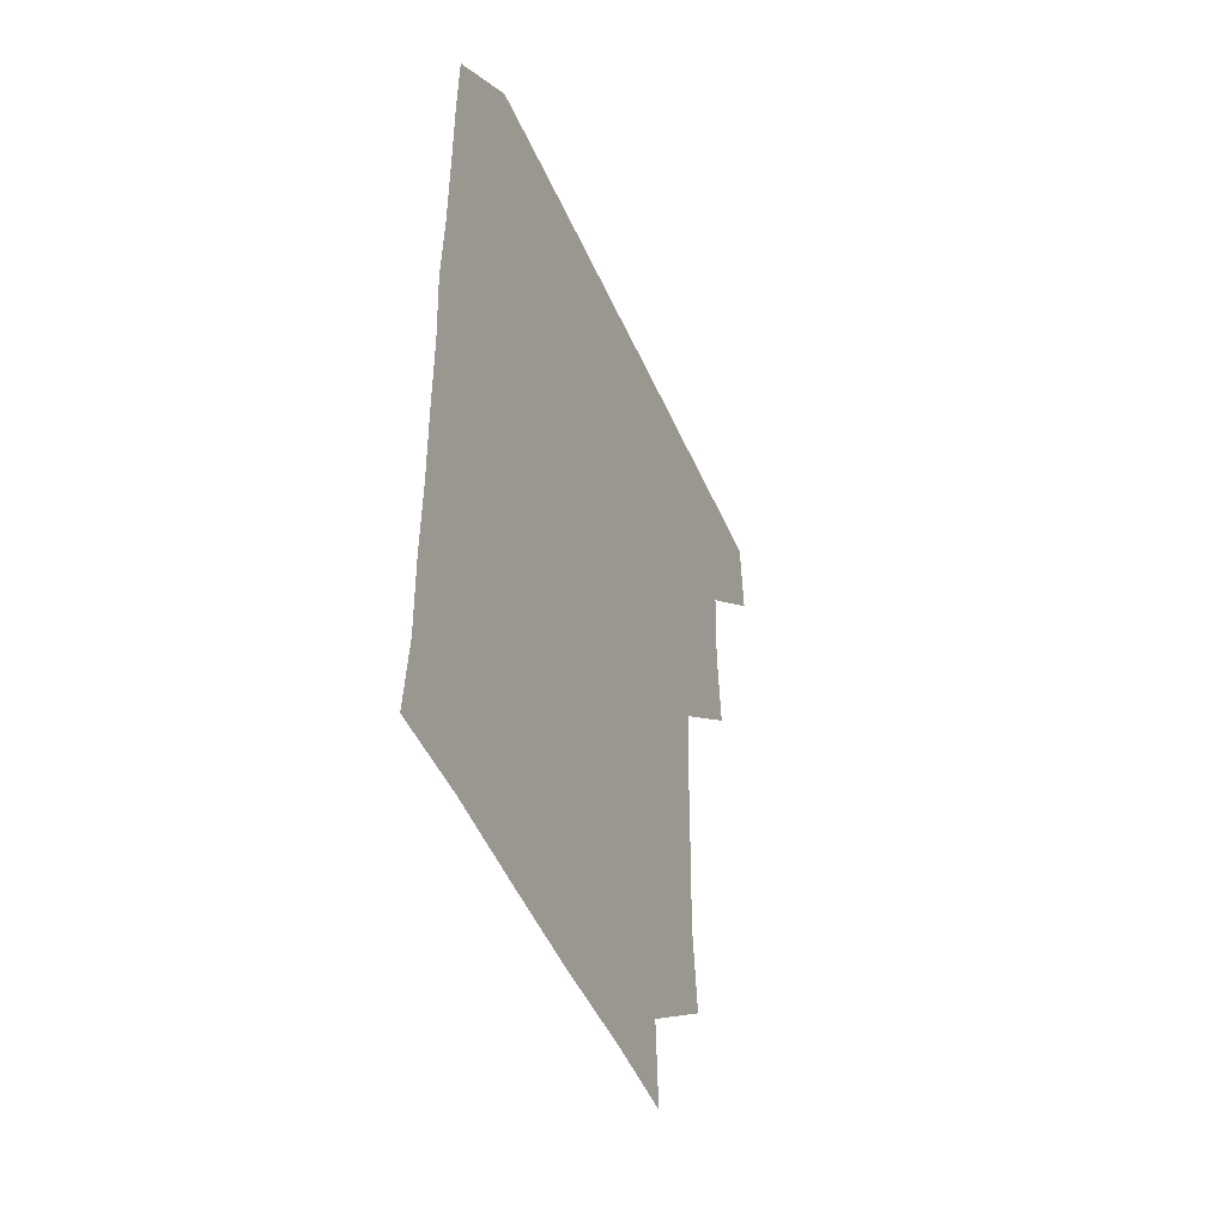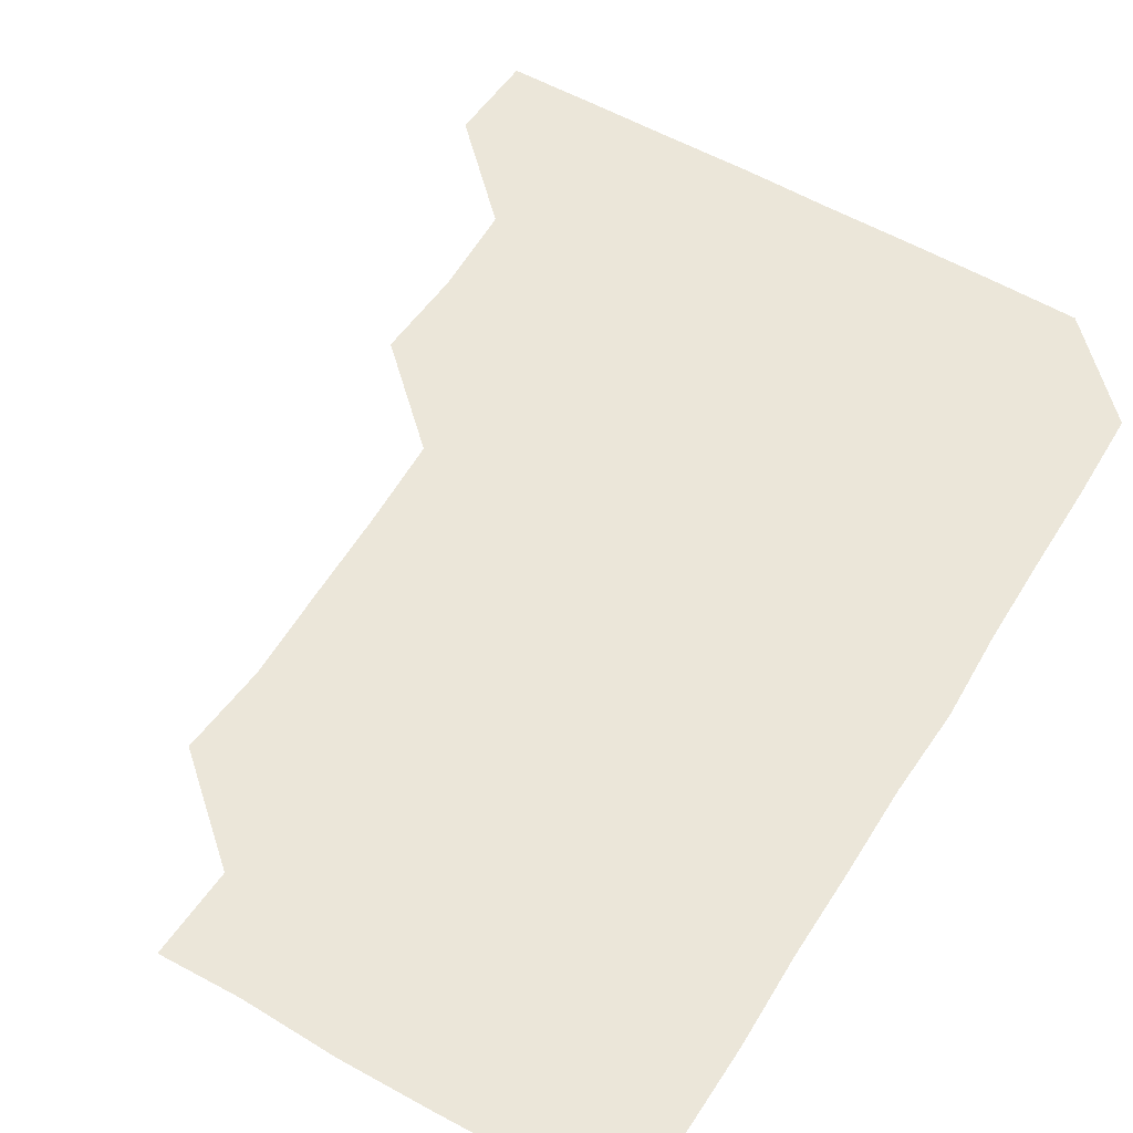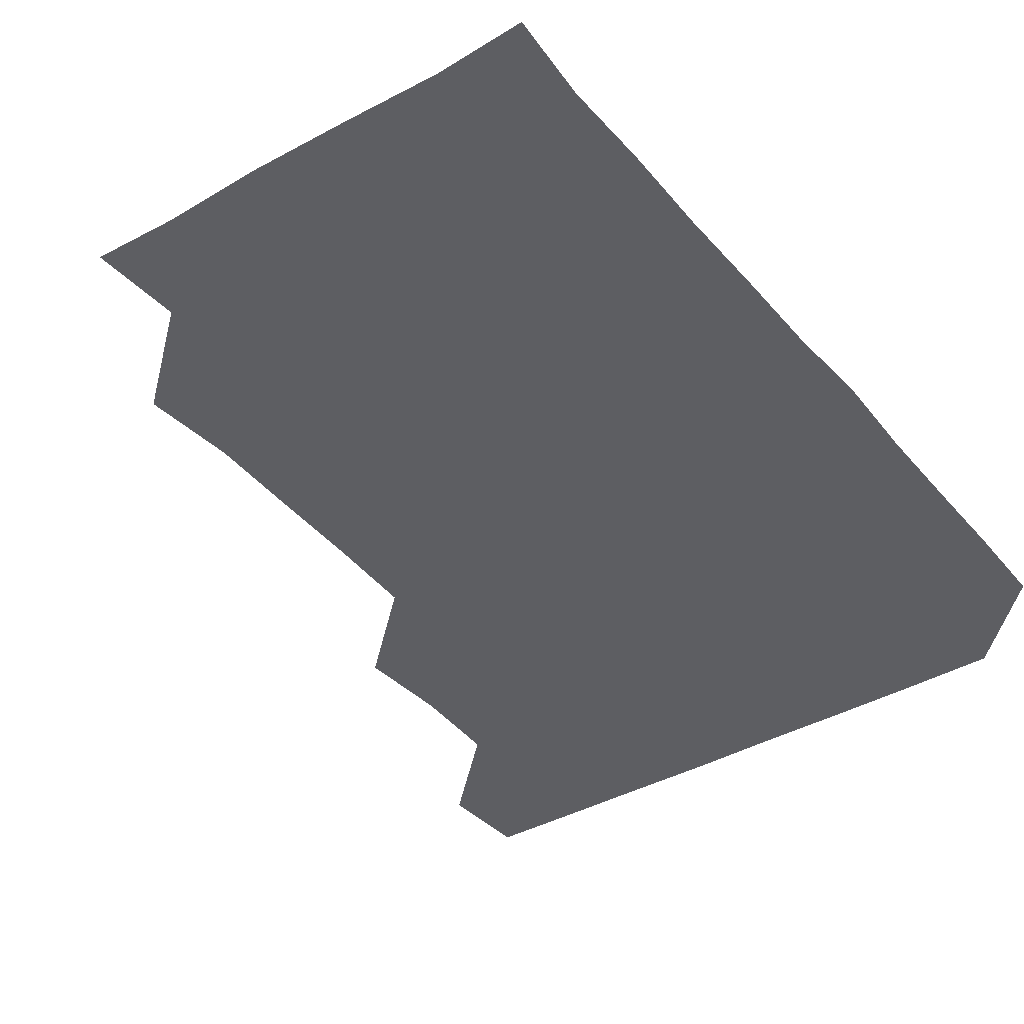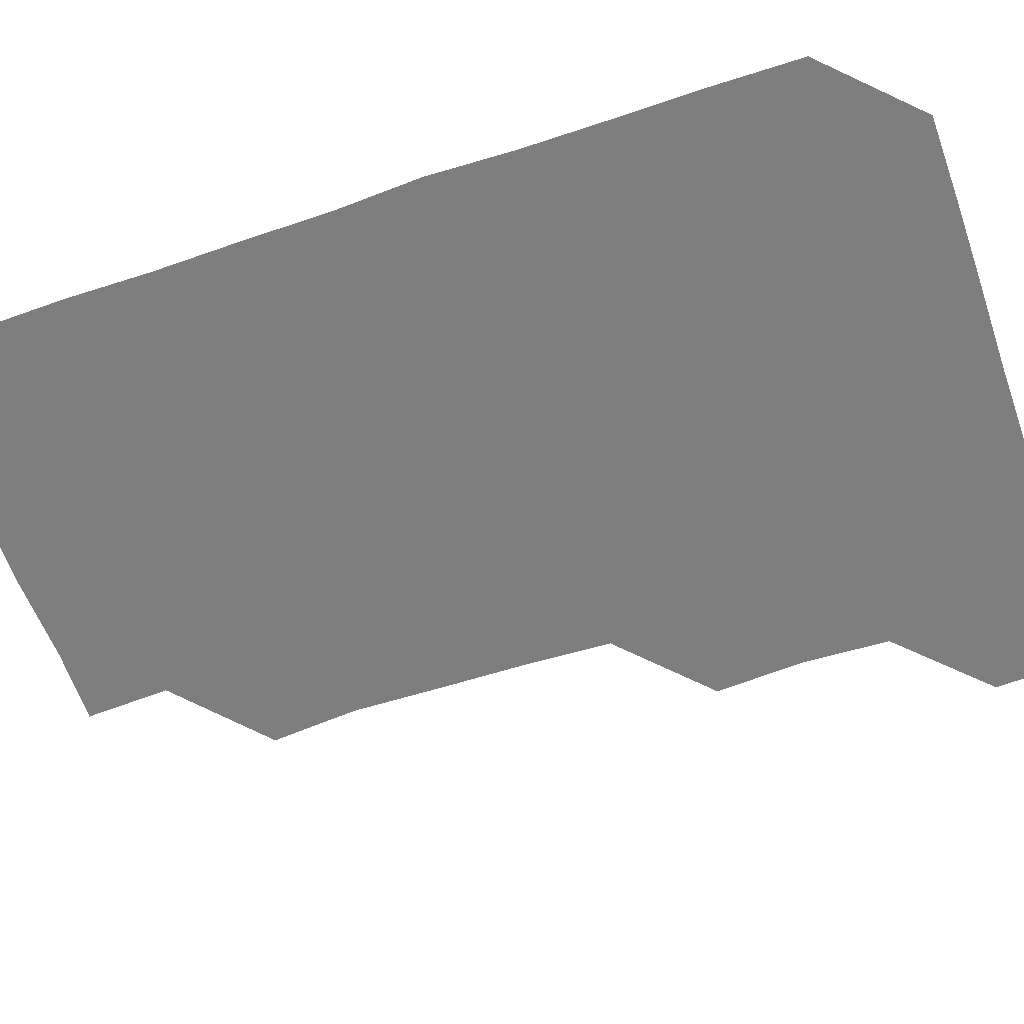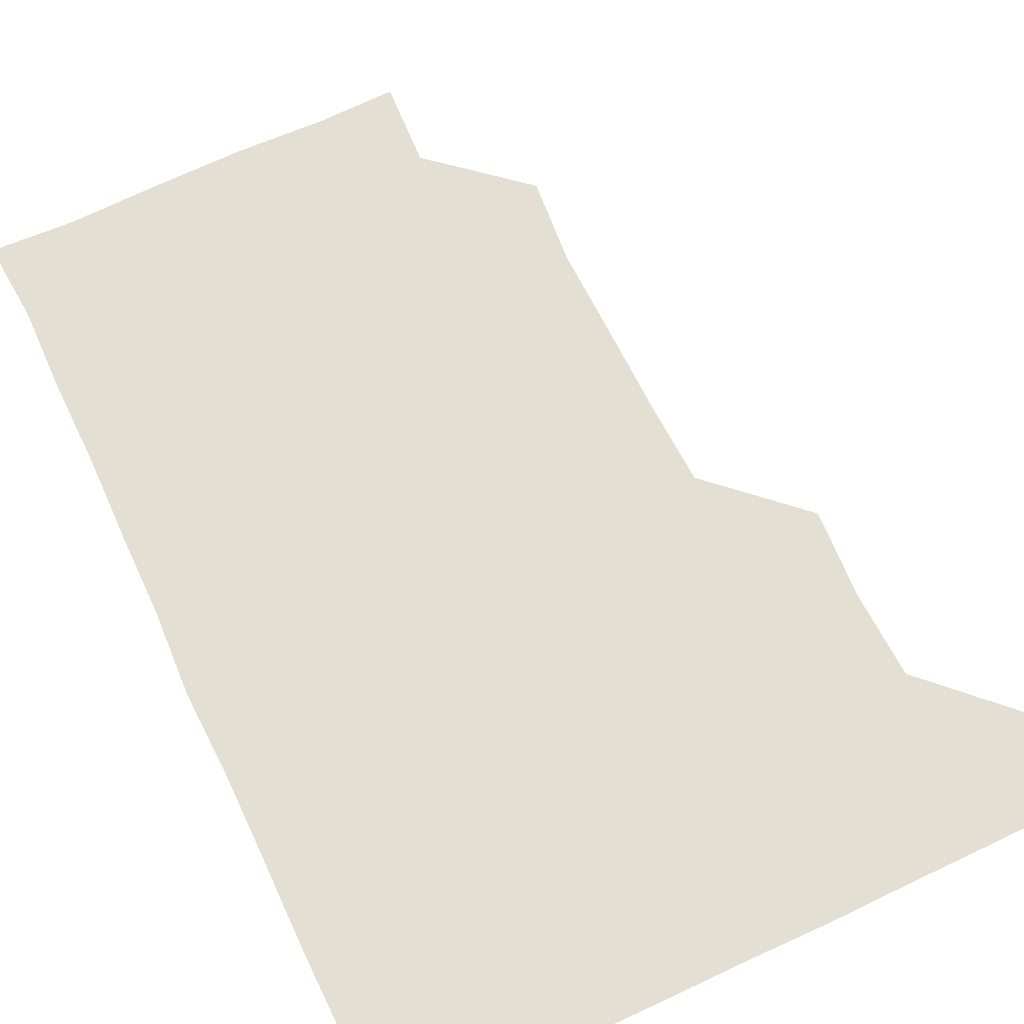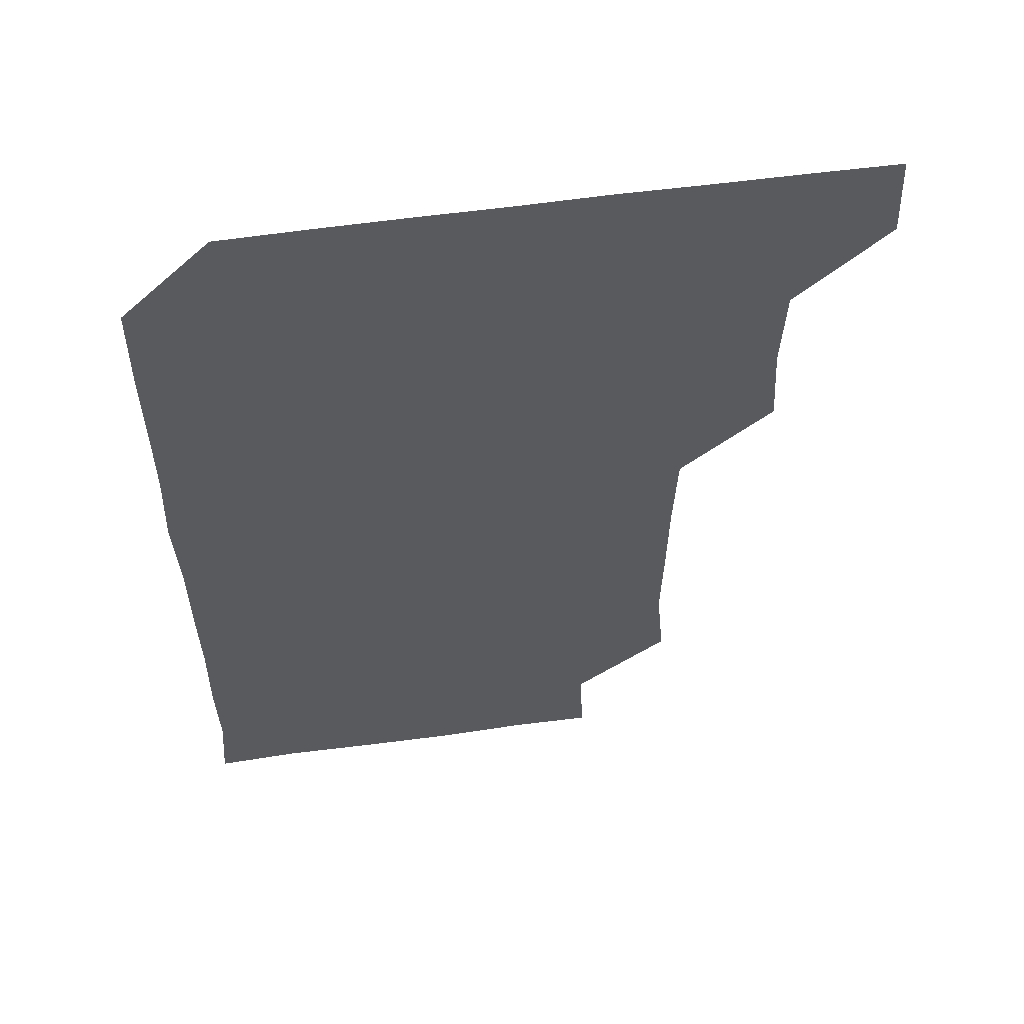
<metadata>
{"format":"obj","ext":"obj","renderer":"f3d","projection":"perspective","resolution":1024,"background":"white","views":[{"elev":-49.7,"azim":113.3,"up":"+Y"},{"elev":56.3,"azim":31.1,"up":"+Z"},{"elev":-39.2,"azim":35.4,"up":"+Z"},{"elev":-59.5,"azim":109.1,"up":"+Z"},{"elev":67.1,"azim":154.8,"up":"+Z"},{"elev":57.0,"azim":171.7,"up":"+Y"}]}
</metadata>
<code>
v 480 480.3 0
v 481.6 510.5 0
v 509.9 388.9 0
v 511.8 419.5 0
v 510.7 450.2 0
v 512.1 481.5 0
v 511.2 510.9 0
v 540.6 236.7 0
v 543.3 267.4 0
v 542.6 297.9 0
v 542.2 328.8 0
v 541 360 0
v 541.4 391.5 0
v 541.5 421.4 0
v 541.6 451.5 0
v 541.6 481.1 0
v 541 511 0
v 571.2 179.5 0
v 572.7 209 0
v 572.6 243 0
v 571.8 272 0
v 572.2 302.6 0
v 572 332.2 0
v 571.2 361.3 0
v 571.6 392.1 0
v 571.6 421.9 0
v 571.6 451.5 0
v 571.4 480.8 0
v 570.7 511.3 0
v 598 180.3 0
v 601.9 213.9 0
v 601.7 242.5 0
v 601.4 272 0
v 601.3 302.3 0
v 601.3 332.3 0
v 601.4 361.7 0
v 601.1 391.3 0
v 601.2 421.6 0
v 601.2 451.3 0
v 601.2 481 0
v 600.9 511 0
v 630.1 179.3 0
v 630.7 212.8 0
v 630.8 243 0
v 631.2 272.7 0
v 631.3 301.4 0
v 630.9 331.4 0
v 630.8 362.2 0
v 631 391.9 0
v 631 421.9 0
v 631 451.5 0
v 631.2 480.9 0
v 630.8 511 0
v 661.8 179.9 0
v 660.4 213.3 0
v 660.8 241.8 0
v 660.6 271.6 0
v 660.2 303.3 0
v 660.3 333.1 0
v 660.7 361.7 0
v 660.6 391.7 0
v 660.2 422.3 0
v 660.4 451.7 0
v 660.8 481.1 0
v 661 510.8 0
v 693.1 181 0
v 689.9 212.4 0
v 690 242.1 0
v 689.2 273.4 0
v 690.1 301.9 0
v 689.7 332.3 0
v 689.4 362.6 0
v 689.7 391.7 0
v 690.4 421.2 0
v 690.3 451.4 0
v 689.7 481.7 0
v 690.7 510.3 0
v 691 541 0
v 721.9 179.8 0
v 719.8 208.5 0
v 720.4 237.9 0
v 720.1 268 0
v 720.6 298.2 0
v 720.7 328.5 0
v 722.2 358.4 0
v 721.1 388.7 0
v 721.1 419.1 0
v 721.3 449.4 0
v 720.8 479.9 0
f 5 6 1
f 1 6 2
f 6 7 2
f 12 13 3
f 3 13 4
f 13 14 4
f 4 14 5
f 14 15 5
f 5 15 6
f 15 16 6
f 6 16 7
f 16 17 7
f 19 20 8
f 8 20 9
f 20 21 9
f 9 21 10
f 21 22 10
f 10 22 11
f 22 23 11
f 11 23 12
f 23 24 12
f 12 24 13
f 24 25 13
f 13 25 14
f 25 26 14
f 14 26 15
f 26 27 15
f 15 27 16
f 27 28 16
f 16 28 17
f 28 29 17
f 18 30 19
f 30 31 19
f 19 31 20
f 31 32 20
f 20 32 21
f 32 33 21
f 21 33 22
f 33 34 22
f 22 34 23
f 34 35 23
f 23 35 24
f 35 36 24
f 24 36 25
f 36 37 25
f 25 37 26
f 37 38 26
f 26 38 27
f 38 39 27
f 27 39 28
f 39 40 28
f 28 40 29
f 40 41 29
f 30 42 31
f 42 43 31
f 31 43 32
f 43 44 32
f 32 44 33
f 44 45 33
f 33 45 34
f 45 46 34
f 34 46 35
f 46 47 35
f 35 47 36
f 47 48 36
f 36 48 37
f 48 49 37
f 37 49 38
f 49 50 38
f 38 50 39
f 50 51 39
f 39 51 40
f 51 52 40
f 40 52 41
f 52 53 41
f 42 54 43
f 54 55 43
f 43 55 44
f 55 56 44
f 44 56 45
f 56 57 45
f 45 57 46
f 57 58 46
f 46 58 47
f 58 59 47
f 47 59 48
f 59 60 48
f 48 60 49
f 60 61 49
f 49 61 50
f 61 62 50
f 50 62 51
f 62 63 51
f 51 63 52
f 63 64 52
f 52 64 53
f 64 65 53
f 54 66 55
f 66 67 55
f 55 67 56
f 67 68 56
f 56 68 57
f 68 69 57
f 57 69 58
f 69 70 58
f 58 70 59
f 70 71 59
f 59 71 60
f 71 72 60
f 60 72 61
f 72 73 61
f 61 73 62
f 73 74 62
f 62 74 63
f 74 75 63
f 63 75 64
f 75 76 64
f 64 76 65
f 76 77 65
f 66 79 67
f 79 80 67
f 67 80 68
f 80 81 68
f 68 81 69
f 81 82 69
f 69 82 70
f 82 83 70
f 70 83 71
f 83 84 71
f 71 84 72
f 84 85 72
f 72 85 73
f 85 86 73
f 73 86 74
f 86 87 74
f 74 87 75
f 87 88 75
f 75 88 76
f 88 89 76
f 76 89 77

</code>
